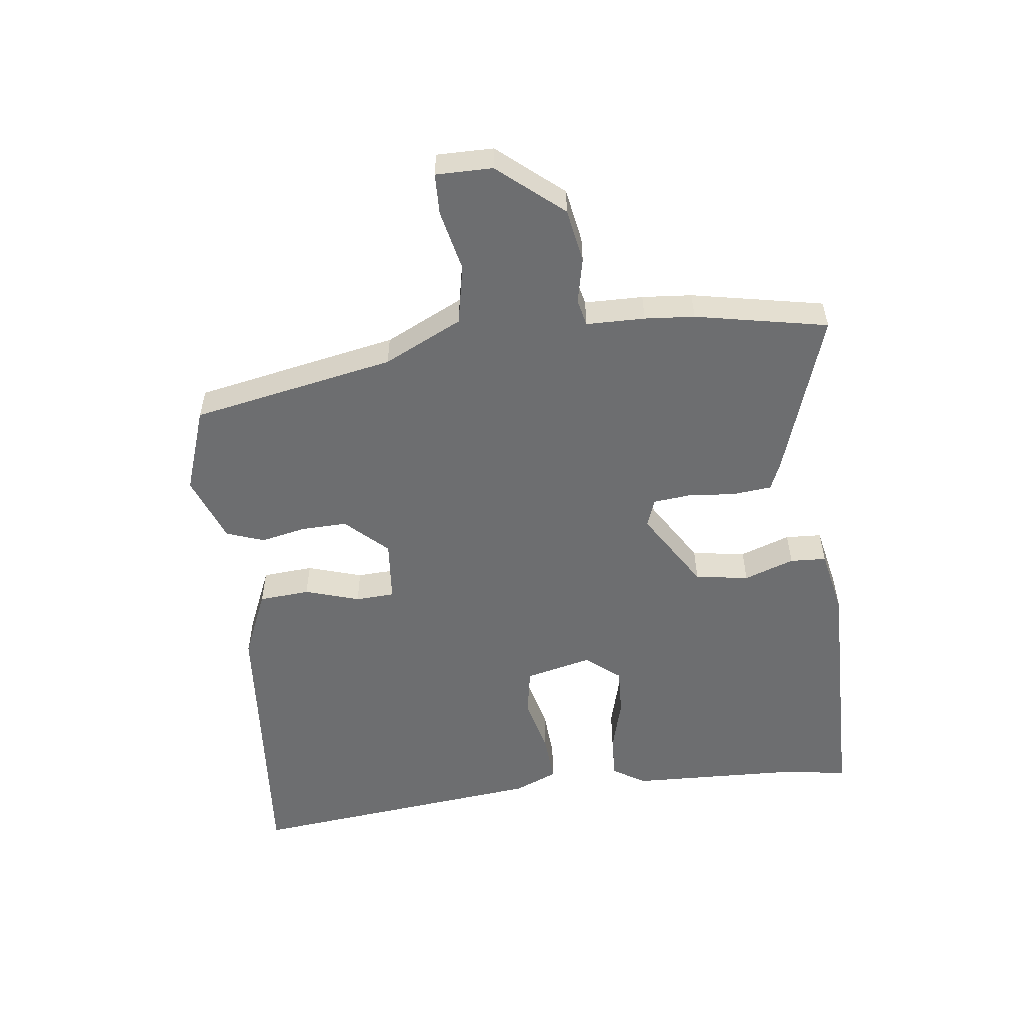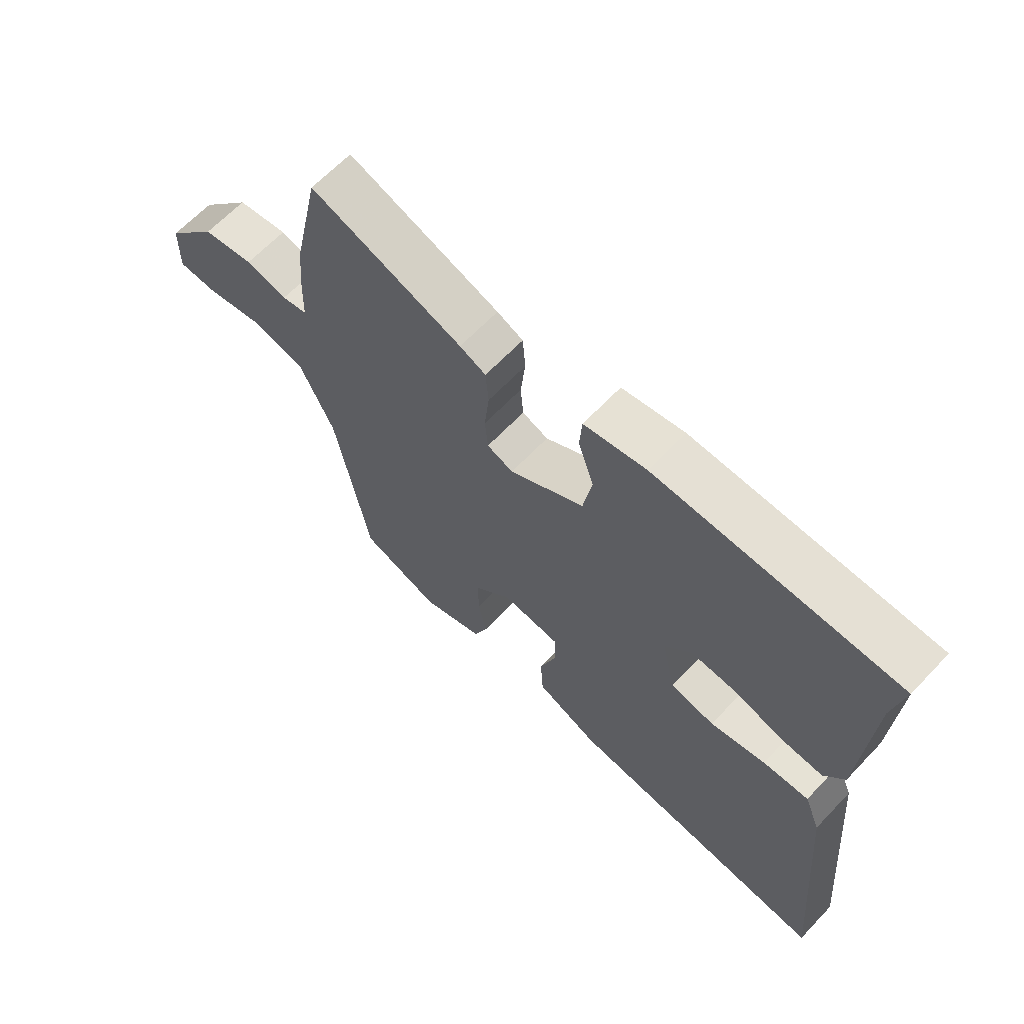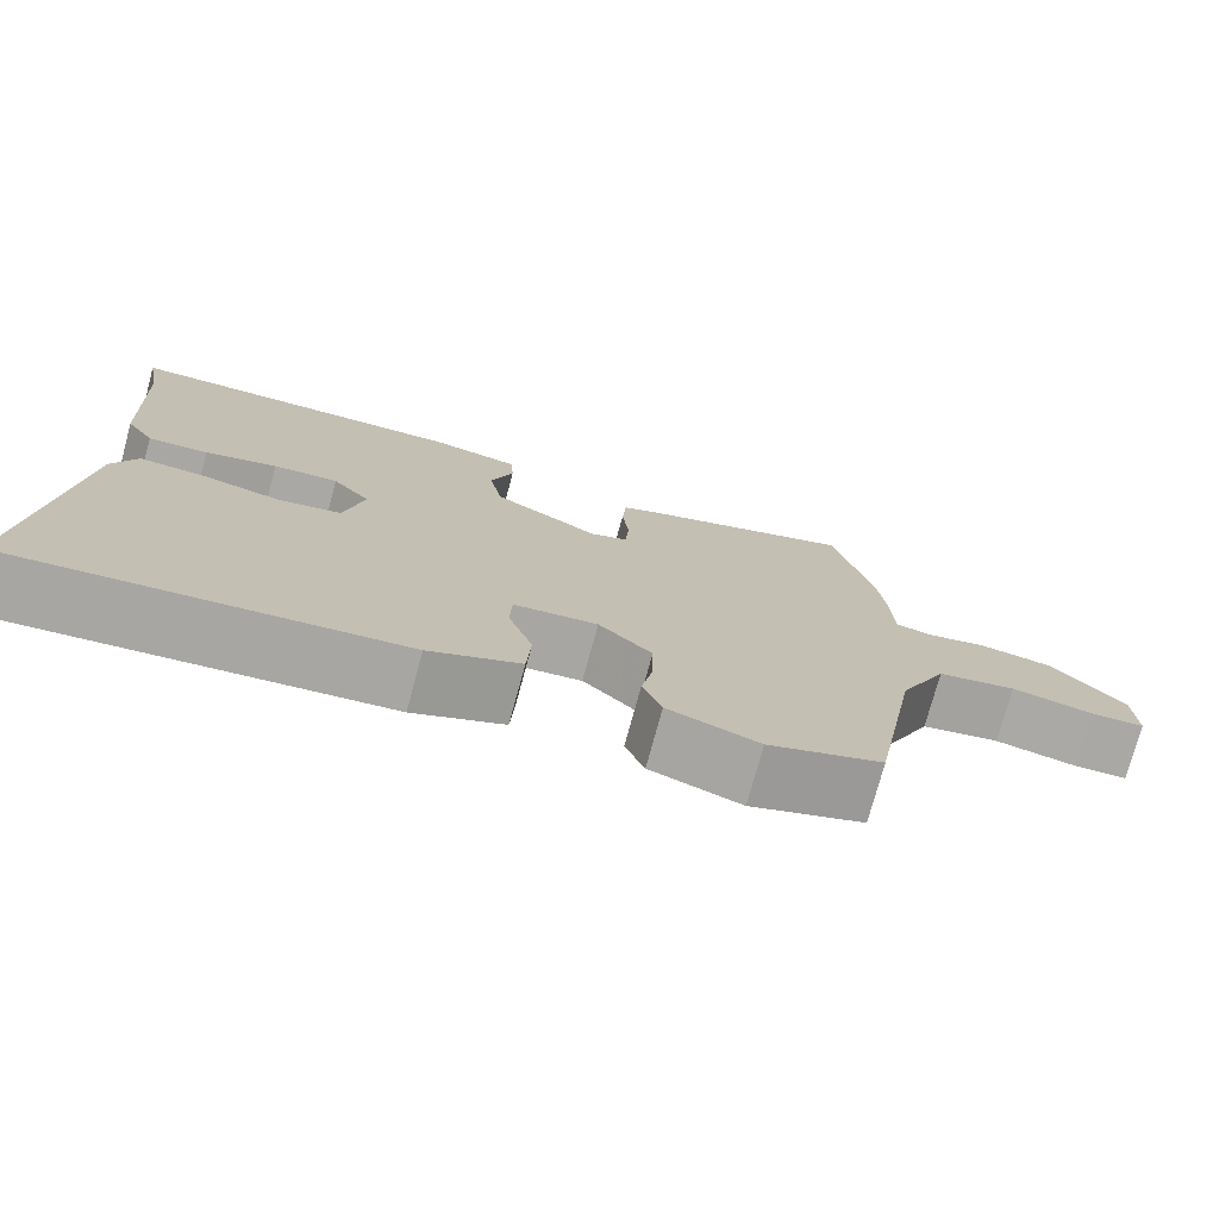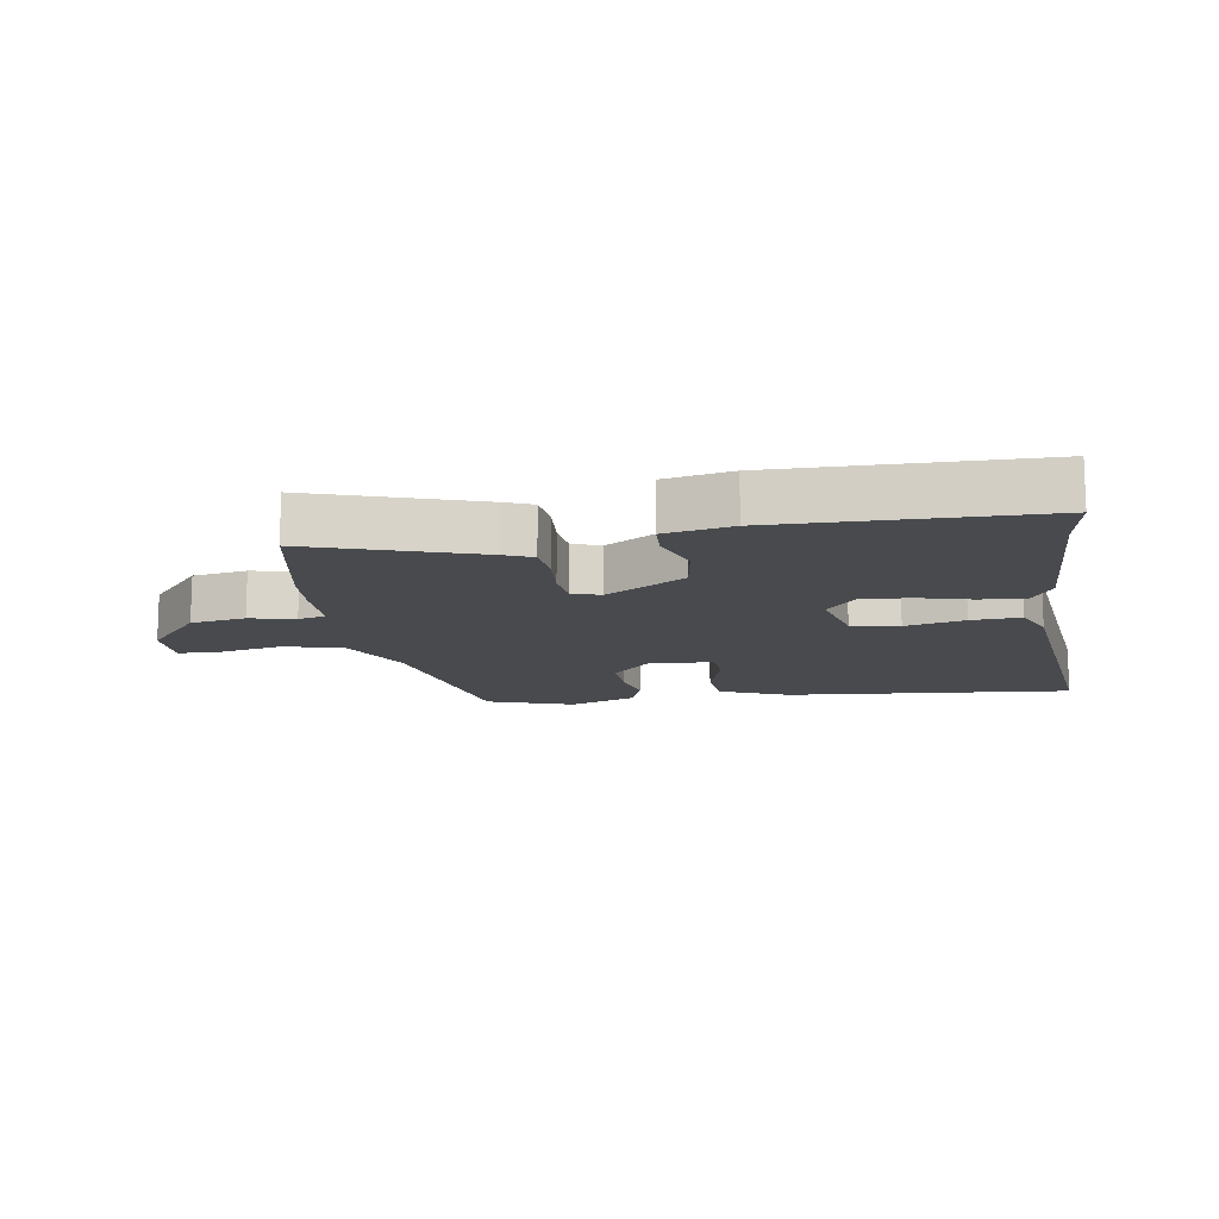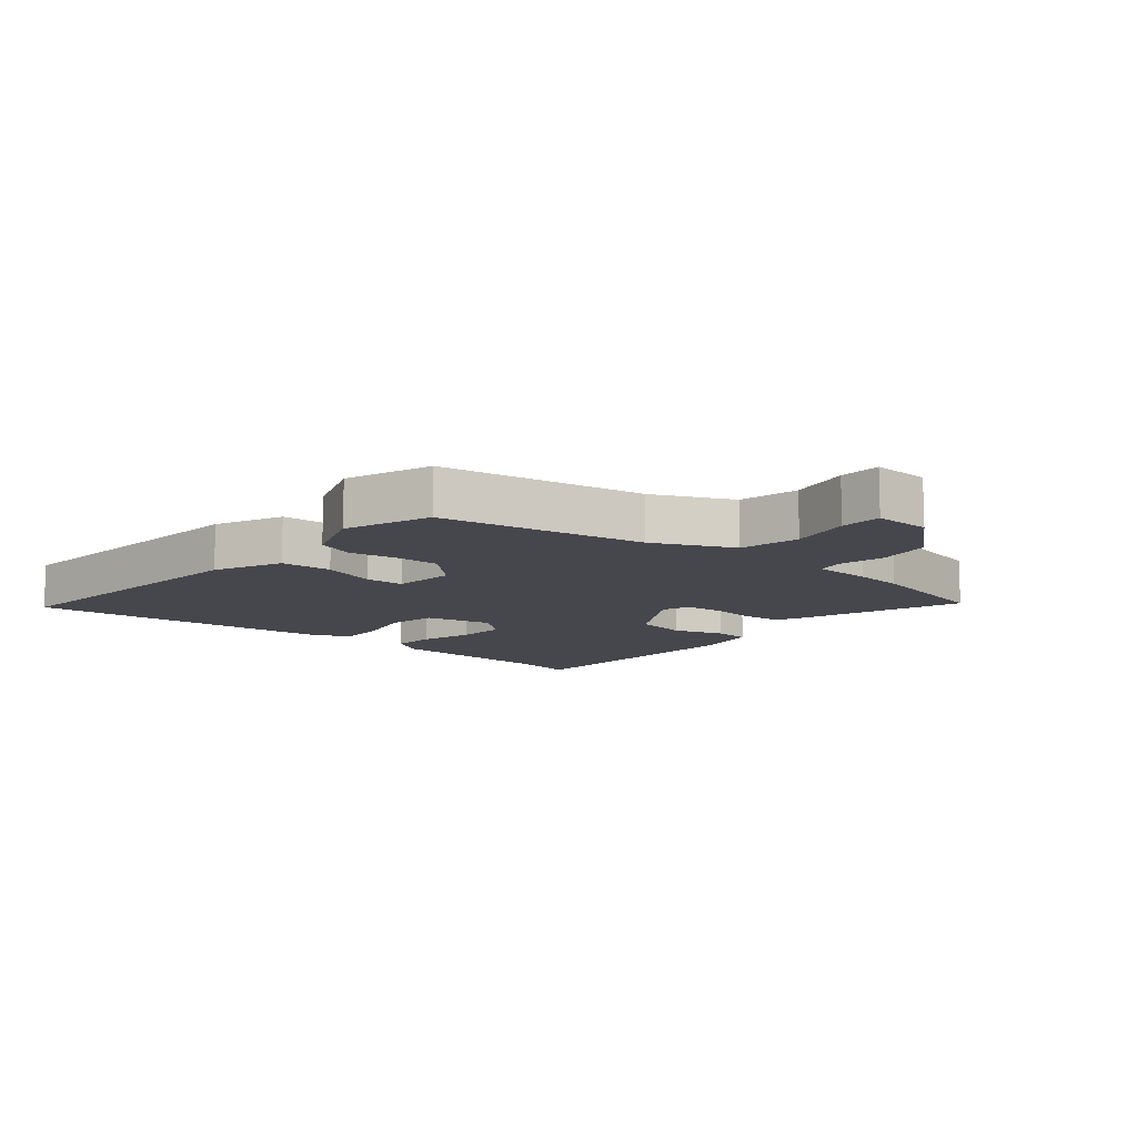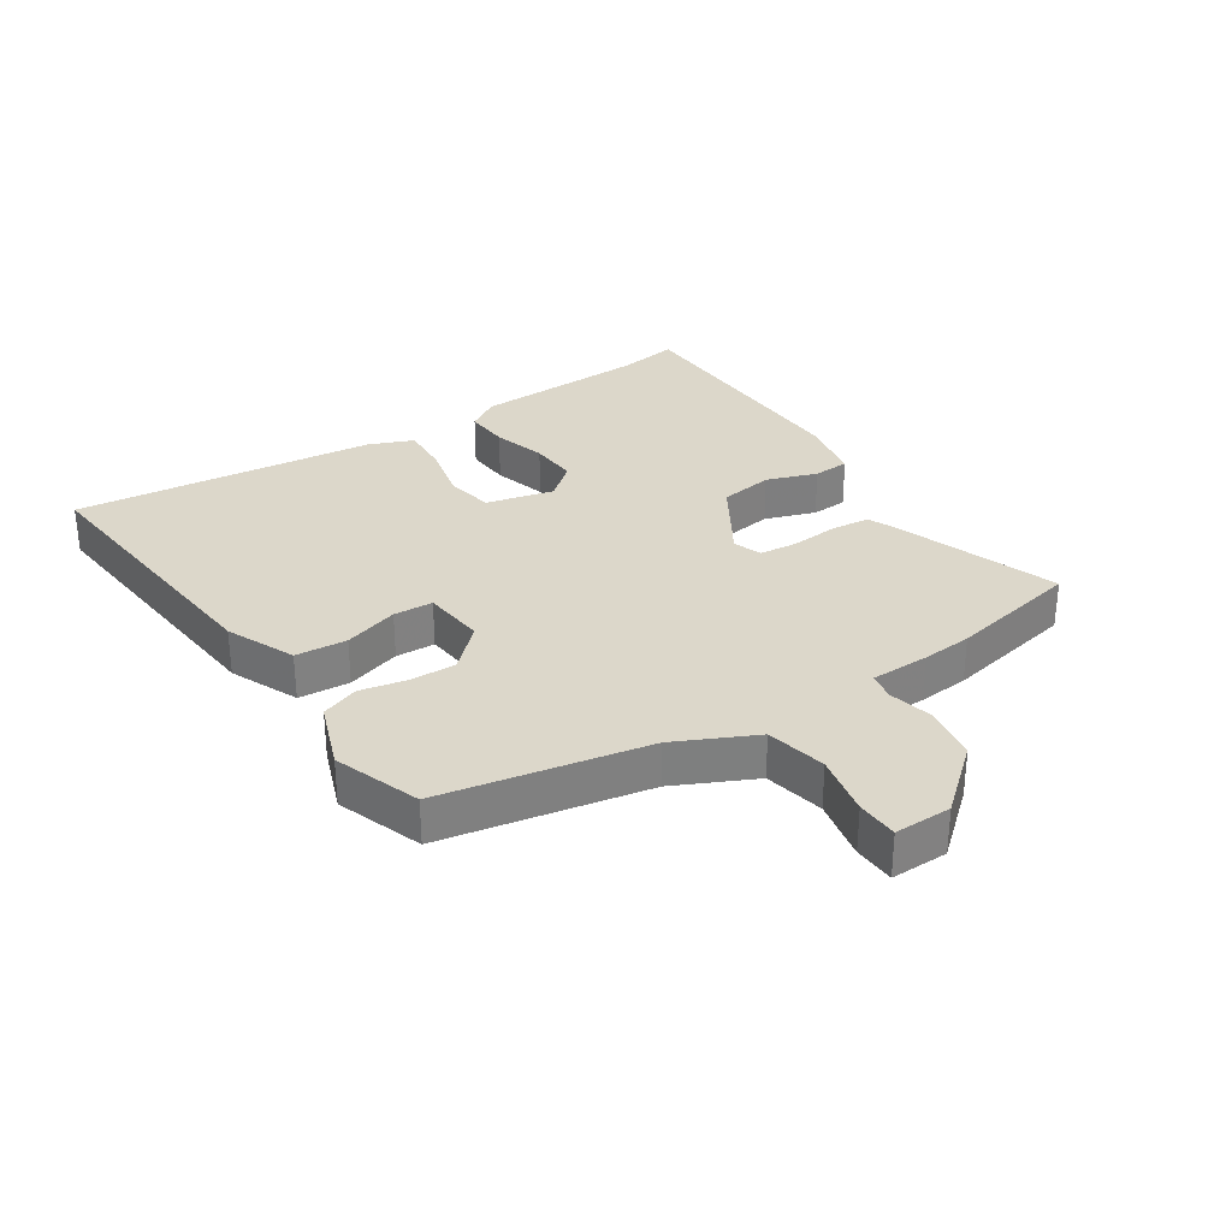
<metadata>
{"format":"obj","ext":"obj","renderer":"f3d","projection":"perspective","resolution":1024,"background":"white","views":[{"elev":-54.2,"azim":-81.9,"up":"+Y"},{"elev":64.8,"azim":43.5,"up":"+Z"},{"elev":-75.5,"azim":164.8,"up":"+Z"},{"elev":-13.3,"azim":10.1,"up":"+Y"},{"elev":-11.0,"azim":-130.0,"up":"+Y"},{"elev":30.8,"azim":-122.7,"up":"+Y"}]}
</metadata>
<code>
v 0.505 0.07 0.529
v 0.487 0.07 0.431
v 0.472 0.07 0.151
v 0.438 0.07 0.099
v 0.366 0.07 0.104
v 0.28 0.07 0.129
v 0.202 0.07 0.134
v 0.156 0.07 0.08
v 0.18 0.07 -0.028
v 0.256 0.07 -0.043
v 0.351 0.07 -0.022
v 0.43 0.07 -0.018
v 0.458 0.07 -0.088
v 0.502 0.07 -0.573
v 0.043 0.07 -0.526
v -0.066 0.07 -0.477
v -0.071 0.07 -0.395
v -0.042 0.07 -0.308
v -0.044 0.07 -0.245
v -0.145 0.07 -0.234
v -0.209 0.07 -0.299
v -0.208 0.07 -0.373
v -0.194 0.07 -0.446
v -0.217 0.07 -0.506
v -0.326 0.07 -0.545
v -0.463 0.07 -0.495
v -0.521 0.07 -0.167
v -0.58 0.07 -0.04
v -0.676 0.07 -0.019
v -0.775 0.07 -0.039
v -0.841 0.07 -0.036
v -0.839 0.07 0.055
v -0.75 0.07 0.157
v -0.662 0.07 0.171
v -0.59 0.07 0.154
v -0.546 0.07 0.163
v -0.543 0.07 0.257
v -0.535 0.07 0.337
v -0.489 0.07 0.549
v -0.227 0.07 0.456
v -0.182 0.07 0.436
v -0.177 0.07 0.373
v -0.185 0.07 0.297
v -0.18 0.07 0.237
v -0.135 0.07 0.22
v -0.007 0.07 0.296
v 0.008 0.07 0.382
v -0.019 0.07 0.463
v -0.015 0.07 0.521
v 0.092 0.07 0.541
v 0.505 0 0.529
v 0.487 0 0.431
v 0.472 0 0.151
v 0.438 0 0.099
v 0.366 0 0.104
v 0.28 0 0.129
v 0.202 0 0.134
v 0.156 0 0.08
v 0.18 0 -0.028
v 0.256 0 -0.043
v 0.351 0 -0.022
v 0.43 0 -0.018
v 0.458 0 -0.088
v 0.502 0 -0.573
v 0.043 0 -0.526
v -0.066 0 -0.477
v -0.071 0 -0.395
v -0.042 0 -0.308
v -0.044 0 -0.245
v -0.145 0 -0.234
v -0.209 0 -0.299
v -0.208 0 -0.373
v -0.194 0 -0.446
v -0.217 0 -0.506
v -0.326 0 -0.545
v -0.463 0 -0.495
v -0.521 0 -0.167
v -0.58 0 -0.04
v -0.676 0 -0.019
v -0.775 0 -0.039
v -0.841 0 -0.036
v -0.839 0 0.055
v -0.75 0 0.157
v -0.662 0 0.171
v -0.59 0 0.154
v -0.546 0 0.163
v -0.543 0 0.257
v -0.535 0 0.337
v -0.489 0 0.549
v -0.227 0 0.456
v -0.182 0 0.436
v -0.177 0 0.373
v -0.185 0 0.297
v -0.18 0 0.237
v -0.135 0 0.22
v -0.007 0 0.296
v 0.008 0 0.382
v -0.019 0 0.463
v -0.015 0 0.521
v 0.092 0 0.541
f 50 1 2
f 49 50 2
f 48 49 2
f 47 48 2
f 4 5 6
f 3 4 6
f 2 3 6
f 47 2 6
f 46 47 6
f 45 46 6 7
f 41 42 43
f 40 41 43
f 39 40 43
f 38 39 43
f 37 38 43
f 36 37 43
f 36 43 44
f 35 36 44 45
f 33 34 35
f 32 33 35
f 31 32 35
f 30 31 35
f 29 30 35
f 45 7 8
f 35 45 8
f 29 35 8
f 28 29 8
f 25 26 27
f 24 25 27
f 23 24 27
f 22 23 27
f 21 22 27 28
f 16 17 18
f 15 16 18
f 14 15 18
f 13 14 18
f 12 13 18
f 11 12 18
f 10 11 18
f 9 10 18 19
f 8 9 19 20
f 8 20 21 28
f 52 51 100
f 52 100 99
f 52 99 98
f 52 98 97
f 56 55 54
f 56 54 53
f 56 53 52
f 56 52 97
f 56 97 96
f 57 56 96 95
f 93 92 91
f 93 91 90
f 93 90 89
f 93 89 88
f 93 88 87
f 93 87 86
f 94 93 86
f 95 94 86 85
f 85 84 83
f 85 83 82
f 85 82 81
f 85 81 80
f 85 80 79
f 58 57 95
f 58 95 85
f 58 85 79
f 58 79 78
f 77 76 75
f 77 75 74
f 77 74 73
f 77 73 72
f 78 77 72 71
f 68 67 66
f 68 66 65
f 68 65 64
f 68 64 63
f 68 63 62
f 68 62 61
f 68 61 60
f 69 68 60 59
f 70 69 59 58
f 78 71 70 58
f 1 51 52 2
f 2 52 53 3
f 3 53 54 4
f 4 54 55 5
f 5 55 56 6
f 6 56 57 7
f 7 57 58 8
f 8 58 59 9
f 9 59 60 10
f 10 60 61 11
f 11 61 62 12
f 12 62 63 13
f 13 63 64 14
f 14 64 65 15
f 15 65 66 16
f 16 66 67 17
f 17 67 68 18
f 18 68 69 19
f 19 69 70 20
f 20 70 71 21
f 21 71 72 22
f 22 72 73 23
f 23 73 74 24
f 24 74 75 25
f 25 75 76 26
f 26 76 77 27
f 27 77 78 28
f 28 78 79 29
f 29 79 80 30
f 30 80 81 31
f 31 81 82 32
f 32 82 83 33
f 33 83 84 34
f 34 84 85 35
f 35 85 86 36
f 36 86 87 37
f 37 87 88 38
f 38 88 89 39
f 39 89 90 40
f 40 90 91 41
f 41 91 92 42
f 42 92 93 43
f 43 93 94 44
f 44 94 95 45
f 45 95 96 46
f 46 96 97 47
f 47 97 98 48
f 48 98 99 49
f 49 99 100 50
f 50 100 51 1

</code>
